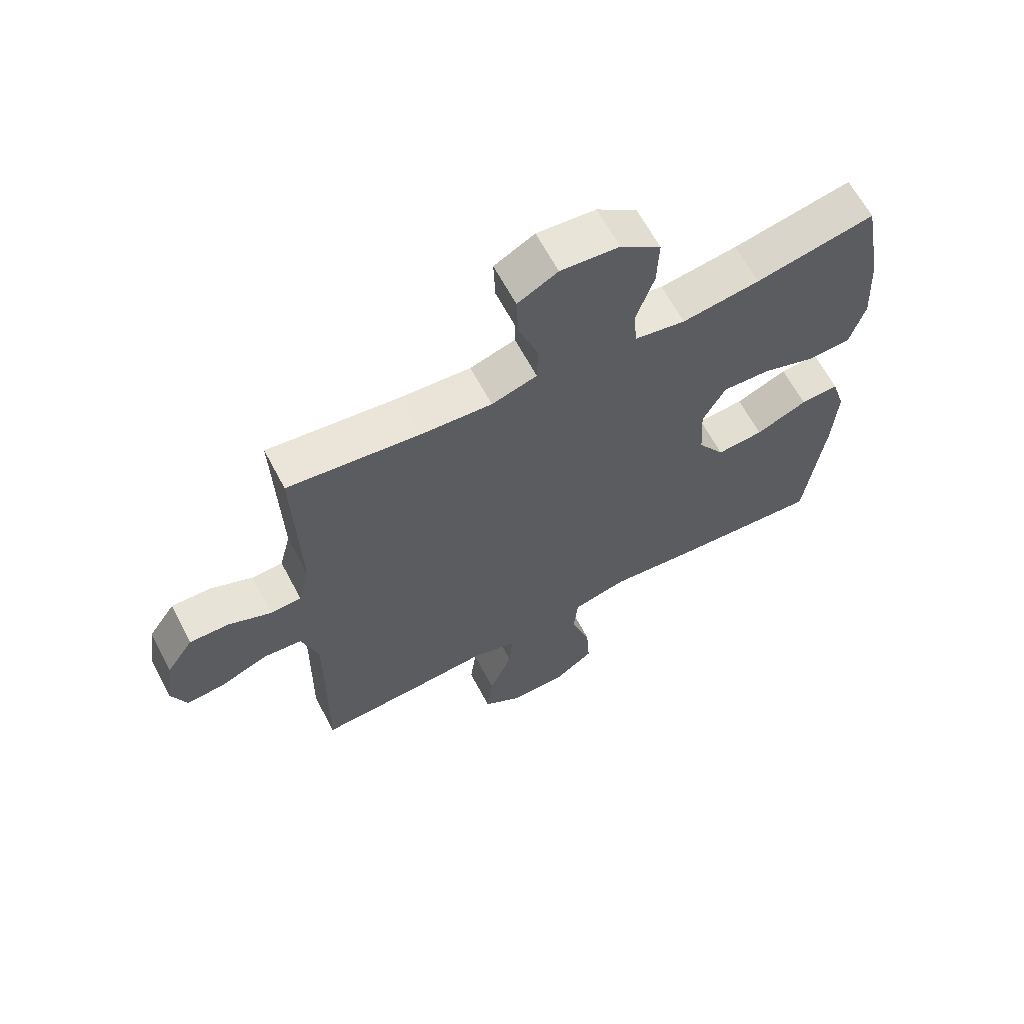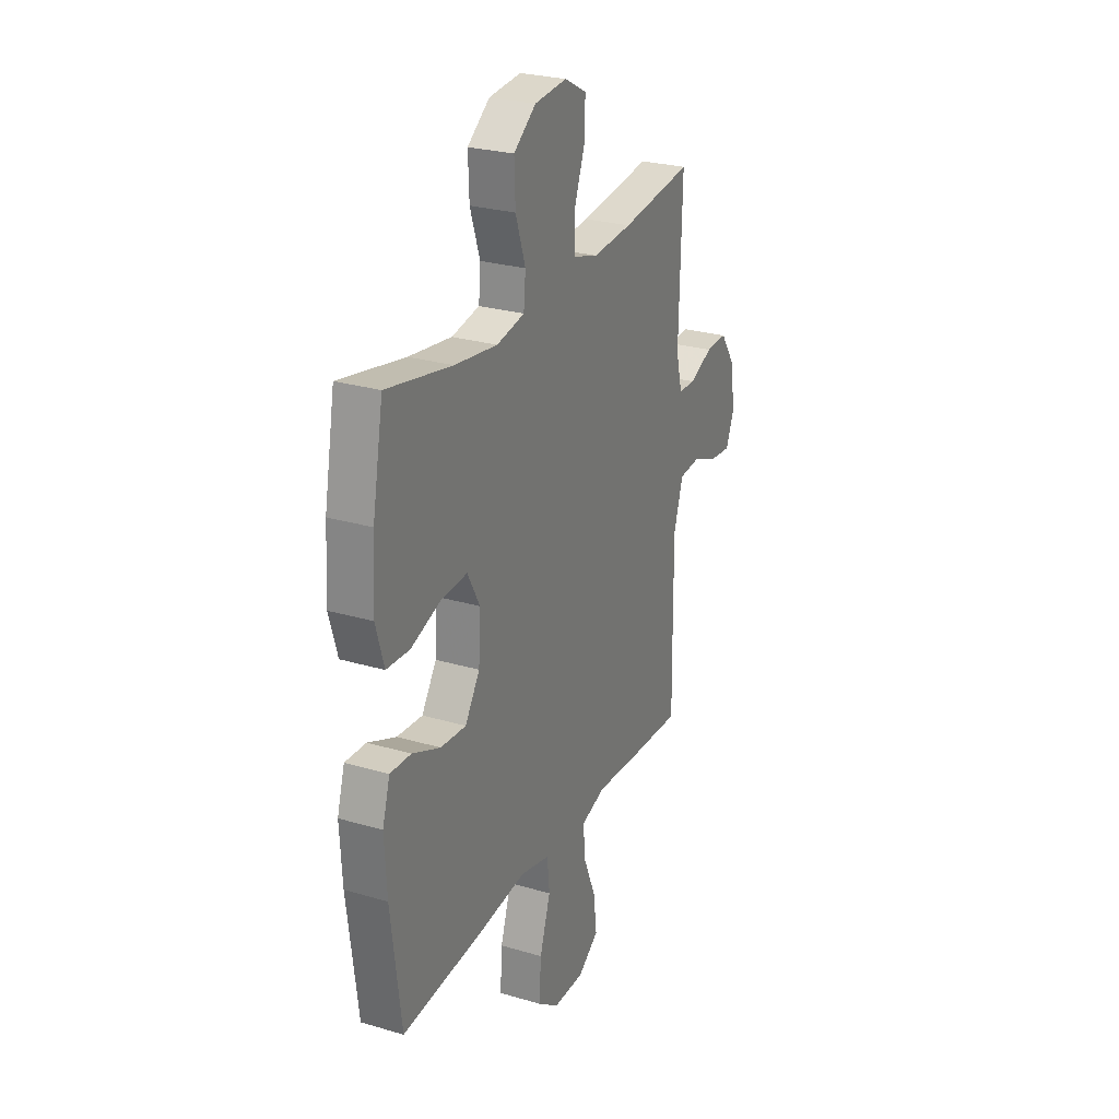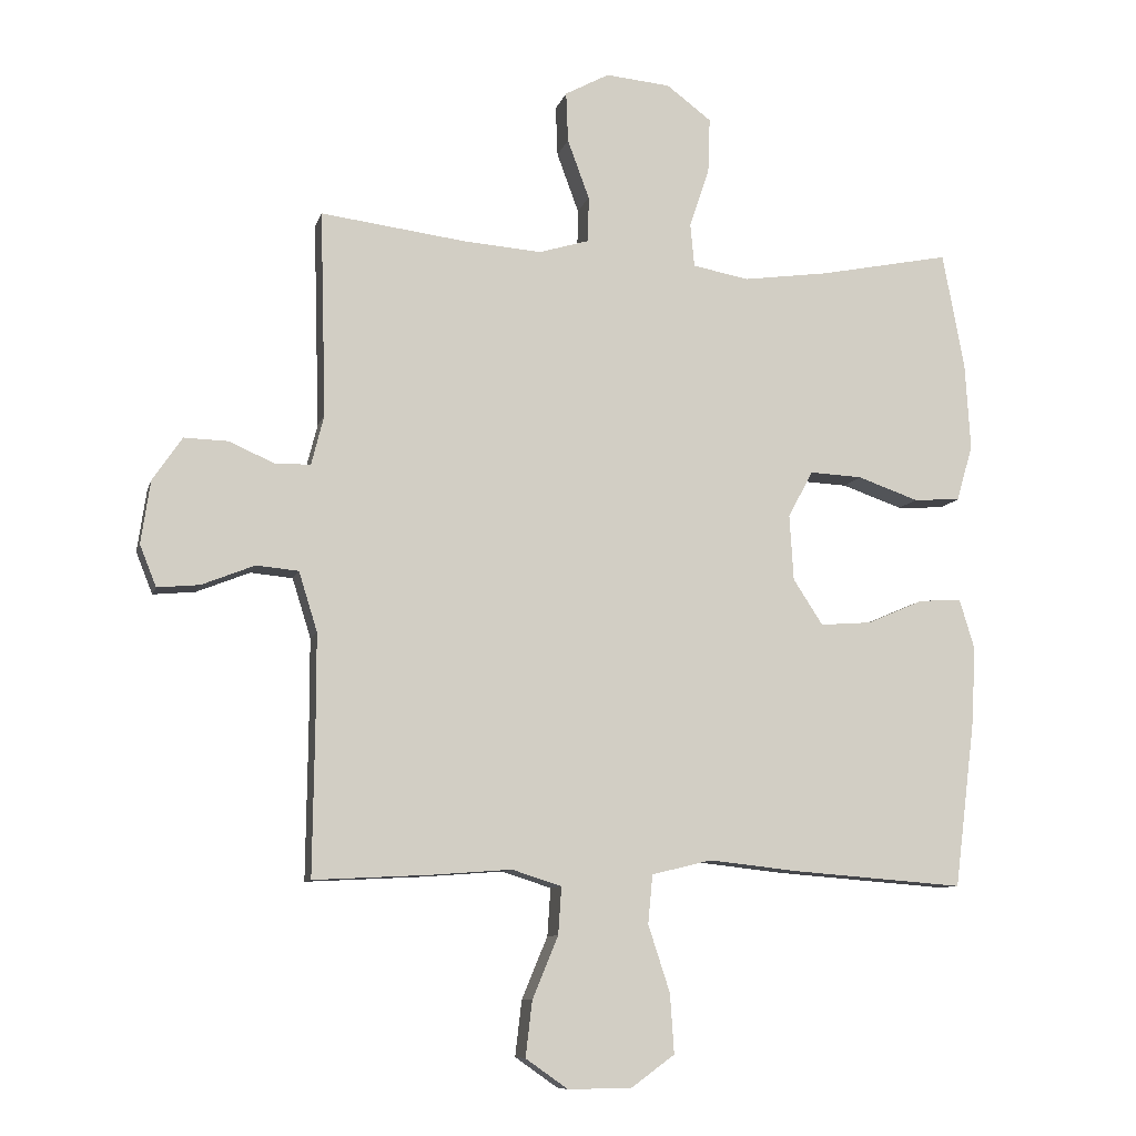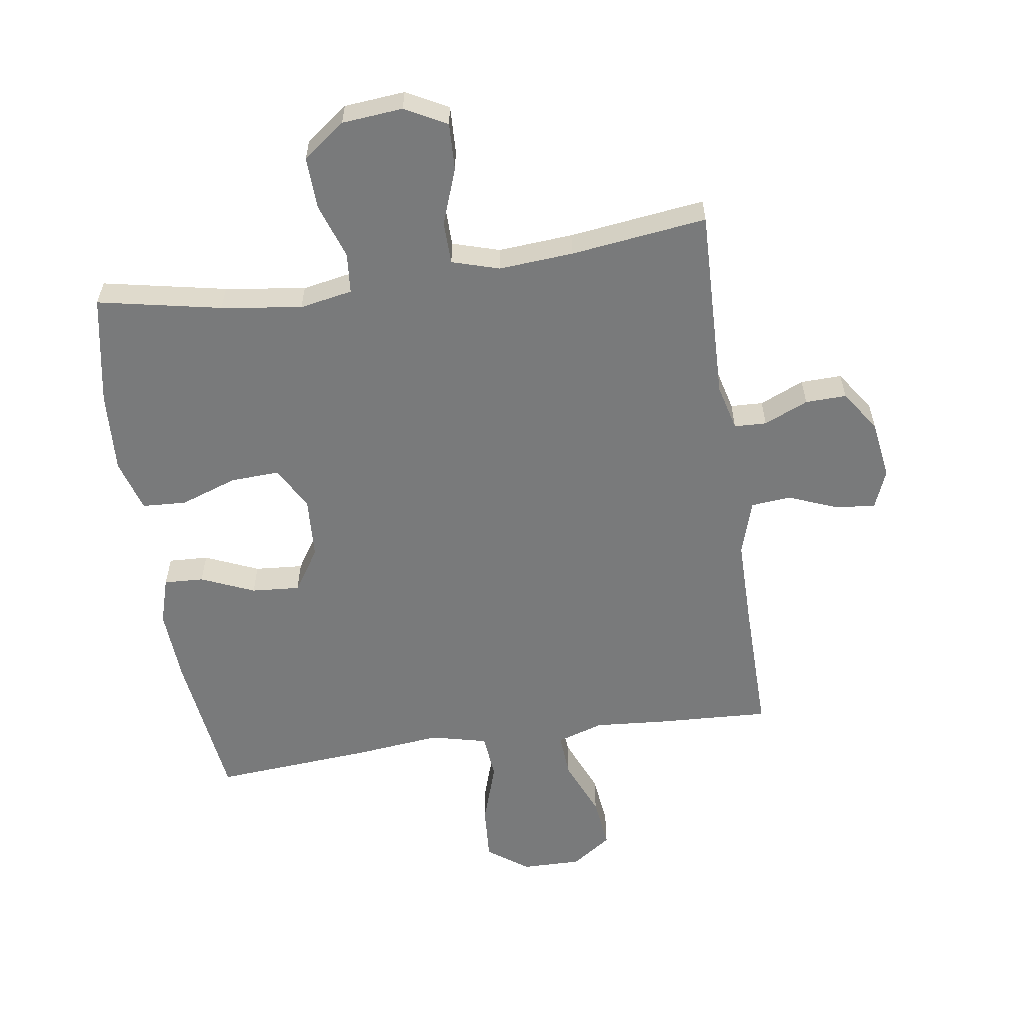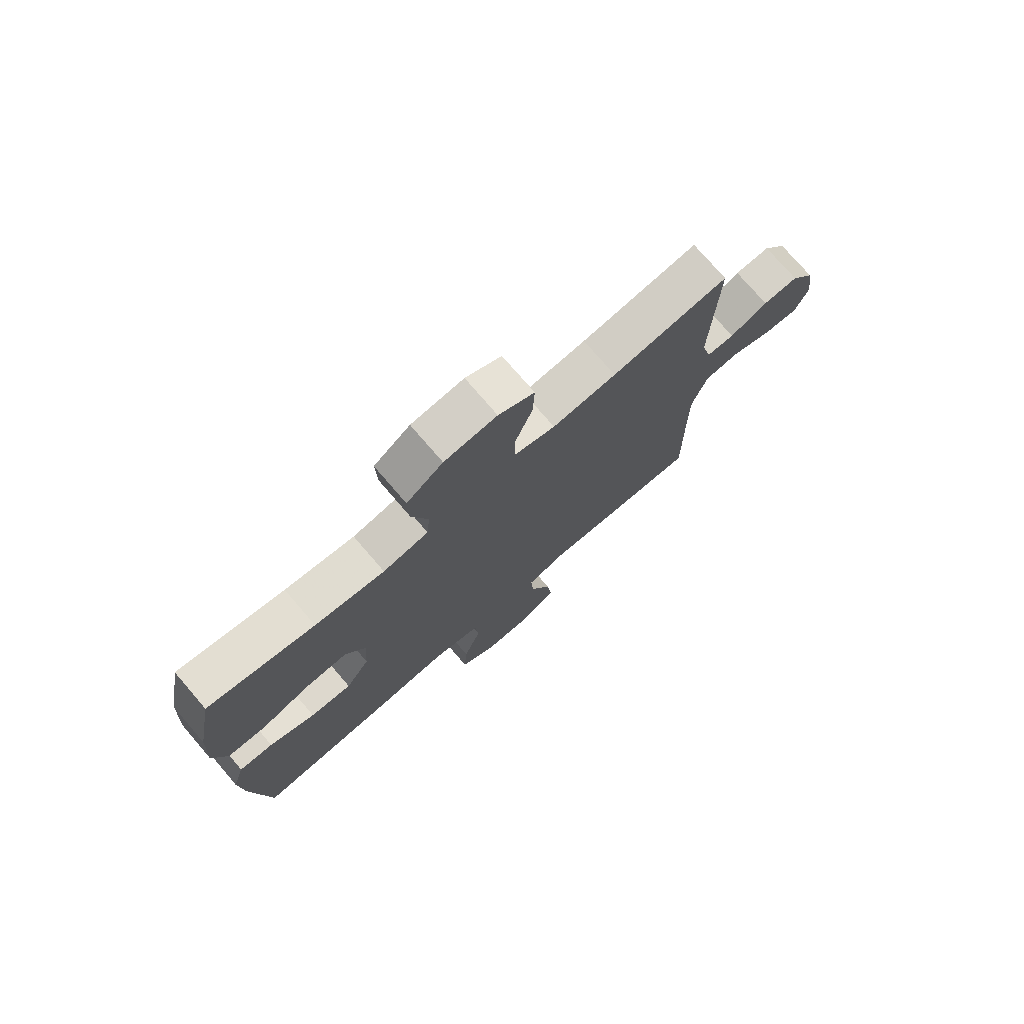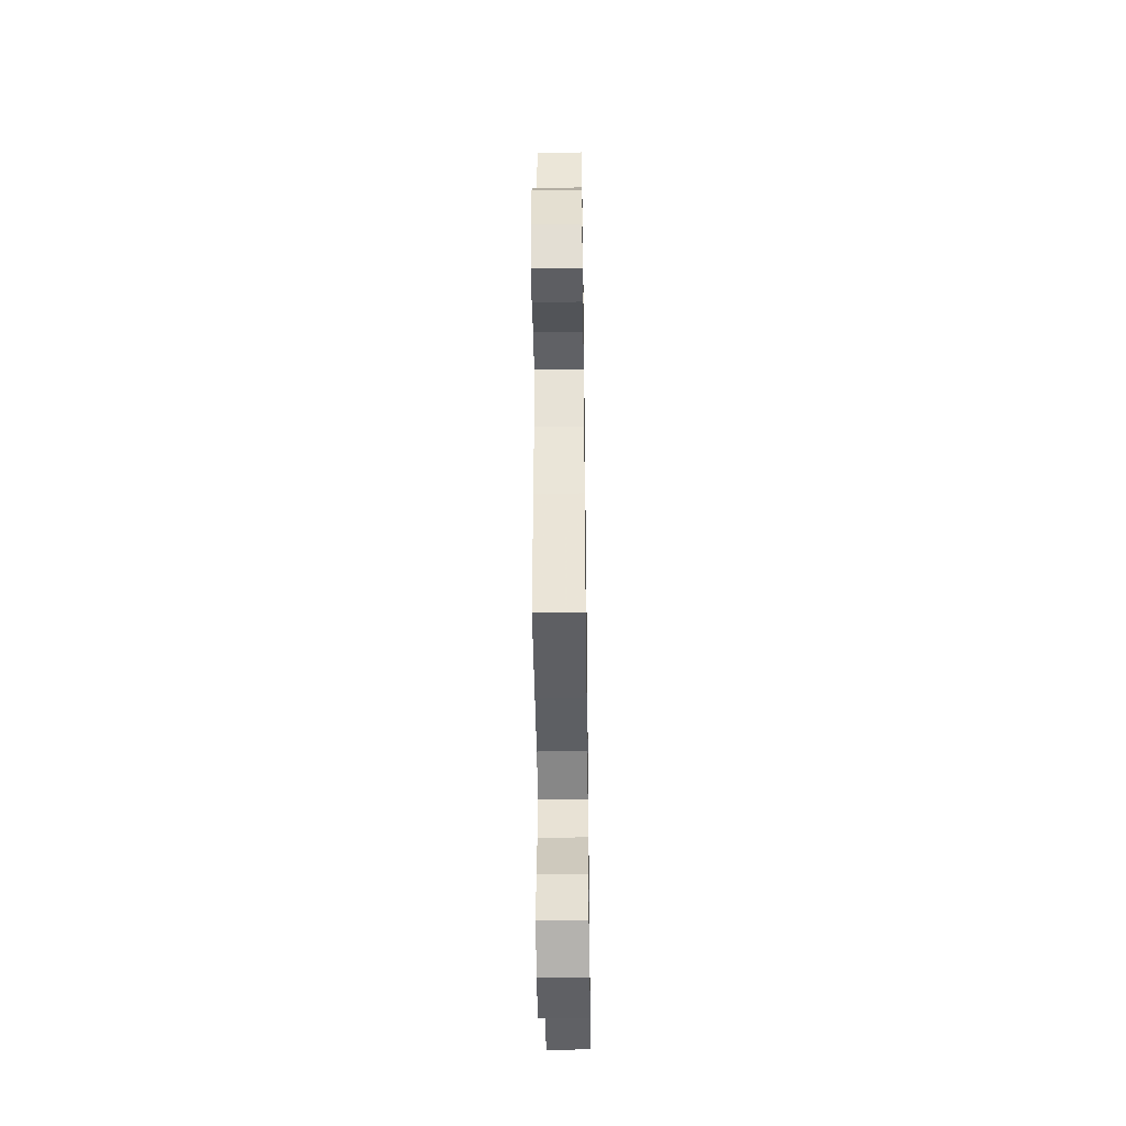
<metadata>
{"format":"obj","ext":"obj","renderer":"f3d","projection":"perspective","resolution":1024,"background":"white","views":[{"elev":64.2,"azim":152.1,"up":"+Z"},{"elev":26.6,"azim":-65.2,"up":"+Z"},{"elev":-9.2,"azim":166.3,"up":"+Z"},{"elev":-58.0,"azim":8.5,"up":"+Y"},{"elev":75.7,"azim":-40.7,"up":"+Z"},{"elev":-44.7,"azim":90.8,"up":"+Z"}]}
</metadata>
<code>
v -0.5 0.07 0.5
v -0.301 0.07 0.46
v -0.171 0.07 0.442
v -0.086 0.07 0.458
v -0.08 0.07 0.523
v -0.11 0.07 0.613
v -0.113 0.07 0.697
v -0.045 0.07 0.748
v 0.053 0.07 0.757
v 0.12 0.07 0.721
v 0.117 0.07 0.645
v 0.084 0.07 0.555
v 0.085 0.07 0.486
v 0.161 0.07 0.463
v 0.281 0.07 0.472
v 0.5 0.07 0.5
v 0.491 0.07 0.188
v 0.51 0.07 0.113
v 0.562 0.07 0.111
v 0.633 0.07 0.142
v 0.699 0.07 0.144
v 0.744 0.07 0.078
v 0.758 0.07 -0.017
v 0.733 0.07 -0.08
v 0.669 0.07 -0.074
v 0.589 0.07 -0.042
v 0.525 0.07 -0.048
v 0.497 0.07 -0.138
v 0.497 0.07 -0.273
v 0.5 0.07 -0.5
v 0.322 0.07 -0.491
v 0.202 0.07 -0.482
v 0.127 0.07 -0.506
v 0.132 0.07 -0.578
v 0.171 0.07 -0.672
v 0.181 0.07 -0.756
v 0.117 0.07 -0.801
v 0.021 0.07 -0.8
v -0.045 0.07 -0.752
v -0.039 0.07 -0.662
v -0.006 0.07 -0.561
v -0.013 0.07 -0.487
v -0.104 0.07 -0.465
v -0.242 0.07 -0.48
v -0.5 0.07 -0.5
v -0.531 0.07 -0.252
v -0.538 0.07 -0.131
v -0.515 0.07 -0.055
v -0.451 0.07 -0.058
v -0.365 0.07 -0.095
v -0.287 0.07 -0.101
v -0.242 0.07 -0.032
v -0.236 0.07 0.068
v -0.274 0.07 0.138
v -0.353 0.07 0.134
v -0.445 0.07 0.102
v -0.516 0.07 0.106
v -0.541 0.07 0.191
v -0.533 0.07 0.323
v -0.5 0 0.5
v -0.301 0 0.46
v -0.171 0 0.442
v -0.086 0 0.458
v -0.08 0 0.523
v -0.11 0 0.613
v -0.113 0 0.697
v -0.045 0 0.748
v 0.053 0 0.757
v 0.12 0 0.721
v 0.117 0 0.645
v 0.084 0 0.555
v 0.085 0 0.486
v 0.161 0 0.463
v 0.281 0 0.472
v 0.5 0 0.5
v 0.491 0 0.188
v 0.51 0 0.113
v 0.562 0 0.111
v 0.633 0 0.142
v 0.699 0 0.144
v 0.744 0 0.078
v 0.758 0 -0.017
v 0.733 0 -0.08
v 0.669 0 -0.074
v 0.589 0 -0.042
v 0.525 0 -0.048
v 0.497 0 -0.138
v 0.497 0 -0.273
v 0.5 0 -0.5
v 0.322 0 -0.491
v 0.202 0 -0.482
v 0.127 0 -0.506
v 0.132 0 -0.578
v 0.171 0 -0.672
v 0.181 0 -0.756
v 0.117 0 -0.801
v 0.021 0 -0.8
v -0.045 0 -0.752
v -0.039 0 -0.662
v -0.006 0 -0.561
v -0.013 0 -0.487
v -0.104 0 -0.465
v -0.242 0 -0.48
v -0.5 0 -0.5
v -0.531 0 -0.252
v -0.538 0 -0.131
v -0.515 0 -0.055
v -0.451 0 -0.058
v -0.365 0 -0.095
v -0.287 0 -0.101
v -0.242 0 -0.032
v -0.236 0 0.068
v -0.274 0 0.138
v -0.353 0 0.134
v -0.445 0 0.102
v -0.516 0 0.106
v -0.541 0 0.191
v -0.533 0 0.323
f 58 59 1 2
f 55 56 57 58
f 54 55 58 2
f 53 54 2 3
f 52 53 3 4
f 47 48 49 50
f 47 50 51
f 46 47 51
f 43 44 45 46
f 42 43 46 51
f 38 39 40 41
f 38 41 42
f 37 38 42
f 34 35 36 37
f 33 34 37 42
f 32 33 42 51
f 29 30 31 32
f 28 29 32 51
f 23 24 25 26
f 23 26 27
f 22 23 27
f 19 20 21 22
f 18 19 22 27
f 17 18 27 28
f 15 16 17
f 14 15 17 28
f 9 10 11 12
f 9 12 13
f 8 9 13
f 5 6 7 8
f 4 5 8 13
f 52 4 13 14
f 14 28 51 52
f 61 60 118 117
f 117 116 115 114
f 61 117 114 113
f 62 61 113 112
f 63 62 112 111
f 109 108 107 106
f 110 109 106
f 110 106 105
f 105 104 103 102
f 110 105 102 101
f 100 99 98 97
f 101 100 97
f 101 97 96
f 96 95 94 93
f 101 96 93 92
f 110 101 92 91
f 91 90 89 88
f 110 91 88 87
f 85 84 83 82
f 86 85 82
f 86 82 81
f 81 80 79 78
f 86 81 78 77
f 87 86 77 76
f 76 75 74
f 87 76 74 73
f 71 70 69 68
f 72 71 68
f 72 68 67
f 67 66 65 64
f 72 67 64 63
f 73 72 63 111
f 111 110 87 73
f 1 60 61 2
f 2 61 62 3
f 3 62 63 4
f 4 63 64 5
f 5 64 65 6
f 6 65 66 7
f 7 66 67 8
f 8 67 68 9
f 9 68 69 10
f 10 69 70 11
f 11 70 71 12
f 12 71 72 13
f 13 72 73 14
f 14 73 74 15
f 15 74 75 16
f 16 75 76 17
f 17 76 77 18
f 18 77 78 19
f 19 78 79 20
f 20 79 80 21
f 21 80 81 22
f 22 81 82 23
f 23 82 83 24
f 24 83 84 25
f 25 84 85 26
f 26 85 86 27
f 27 86 87 28
f 28 87 88 29
f 29 88 89 30
f 30 89 90 31
f 31 90 91 32
f 32 91 92 33
f 33 92 93 34
f 34 93 94 35
f 35 94 95 36
f 36 95 96 37
f 37 96 97 38
f 38 97 98 39
f 39 98 99 40
f 40 99 100 41
f 41 100 101 42
f 42 101 102 43
f 43 102 103 44
f 44 103 104 45
f 45 104 105 46
f 46 105 106 47
f 47 106 107 48
f 48 107 108 49
f 49 108 109 50
f 50 109 110 51
f 51 110 111 52
f 52 111 112 53
f 53 112 113 54
f 54 113 114 55
f 55 114 115 56
f 56 115 116 57
f 57 116 117 58
f 58 117 118 59
f 59 118 60 1

</code>
